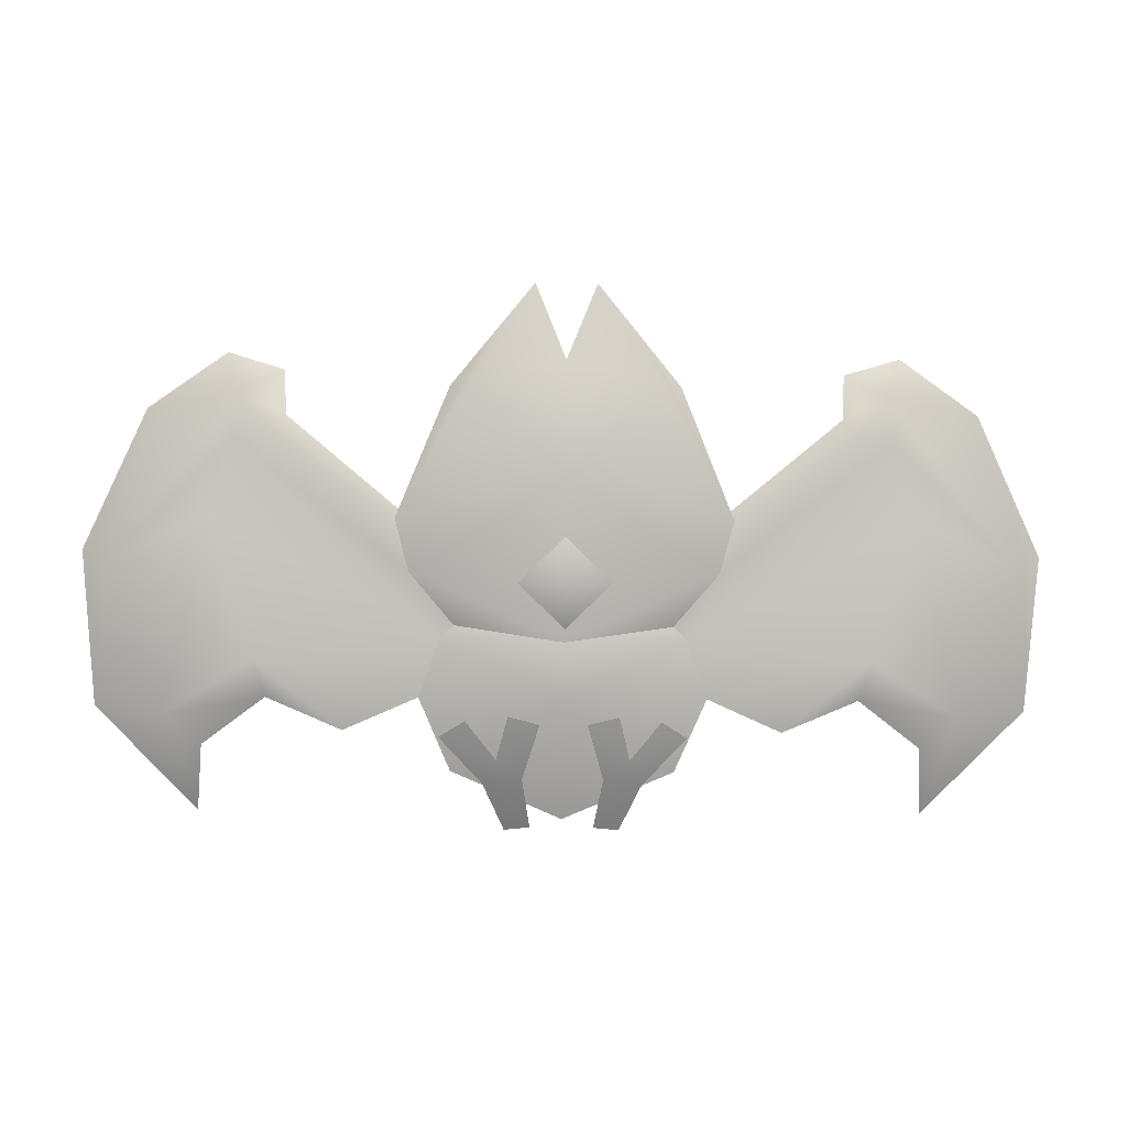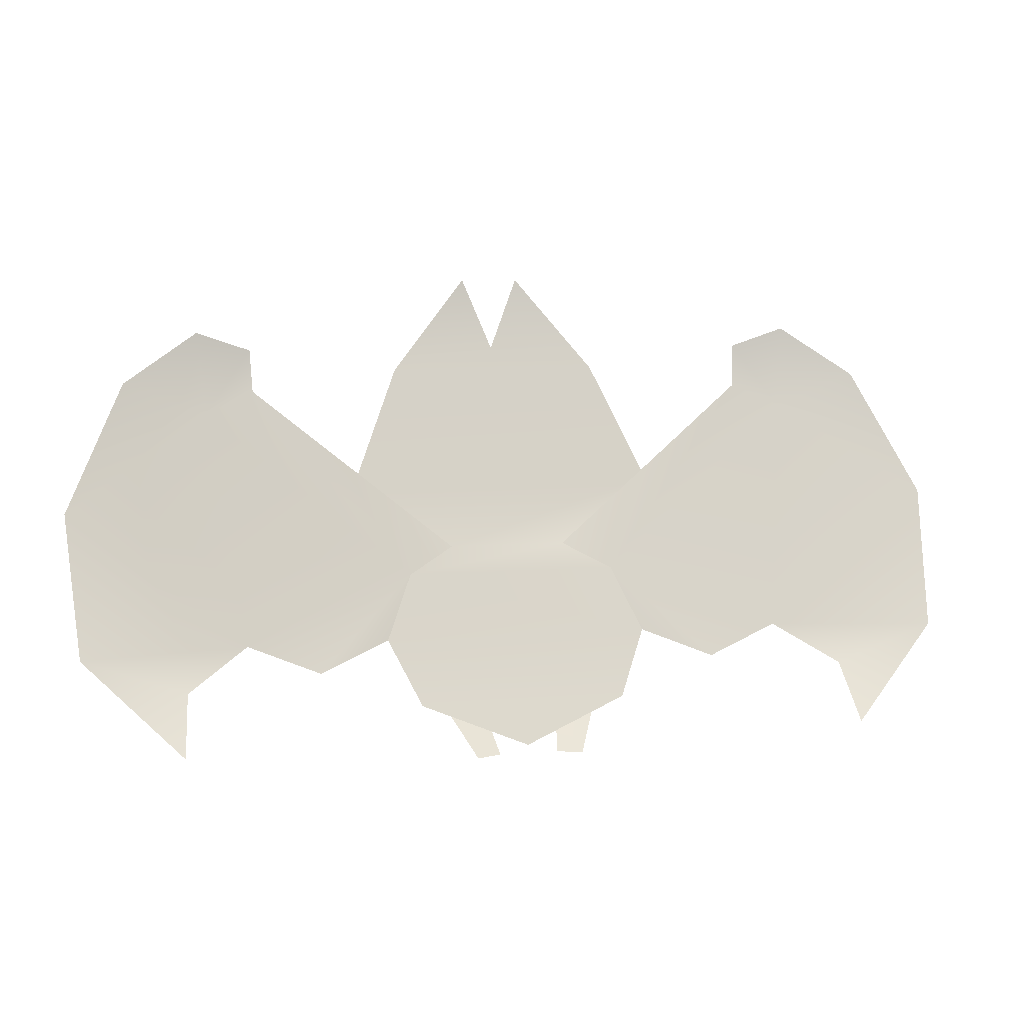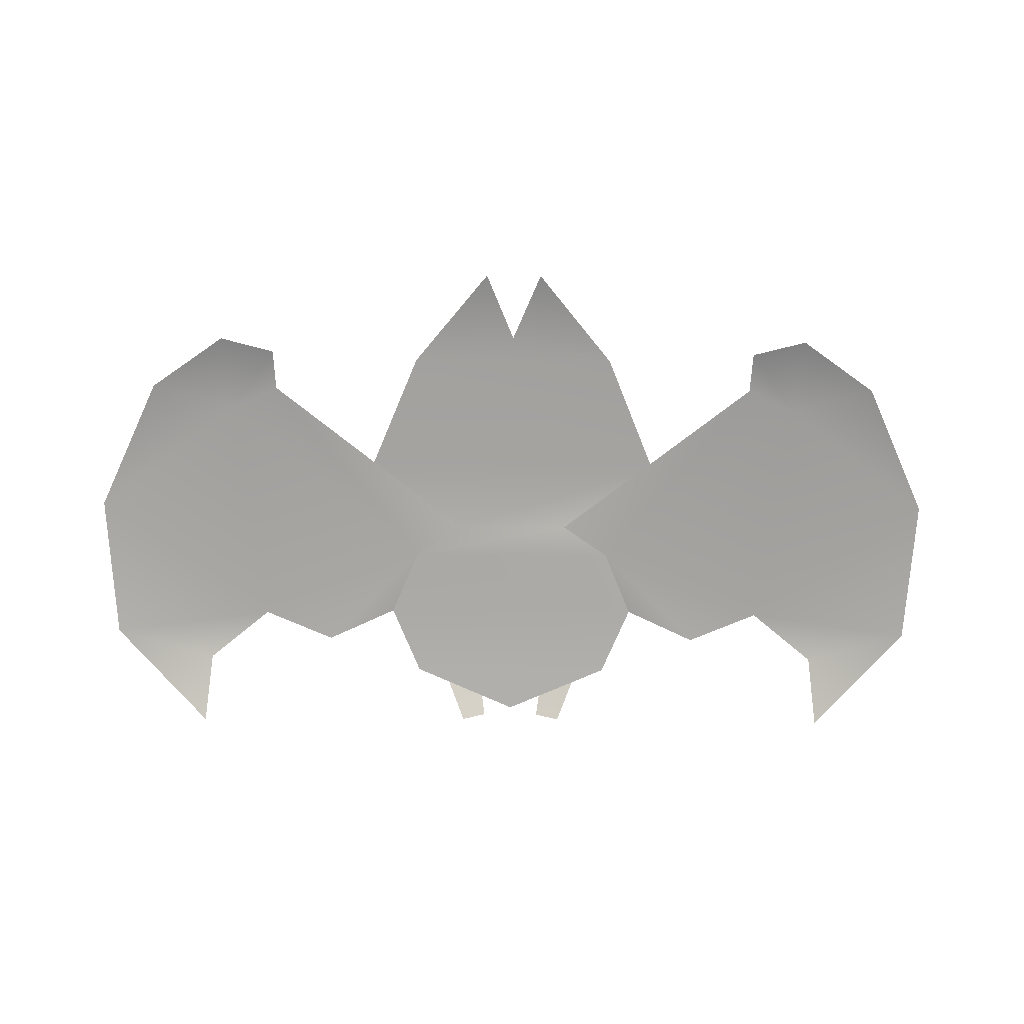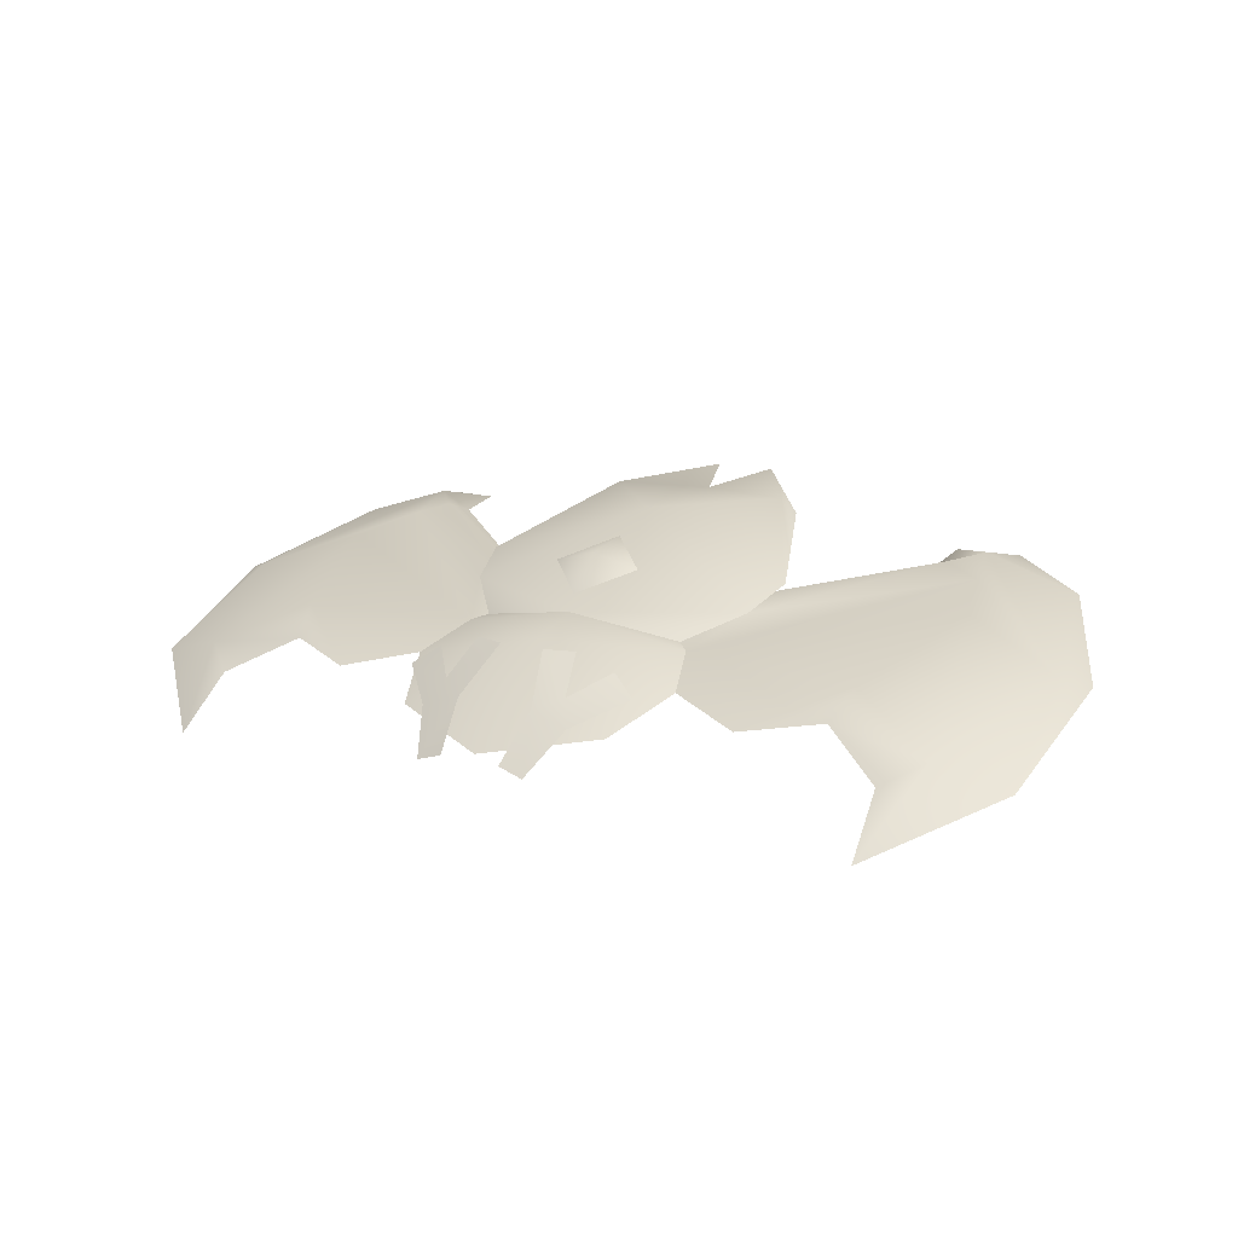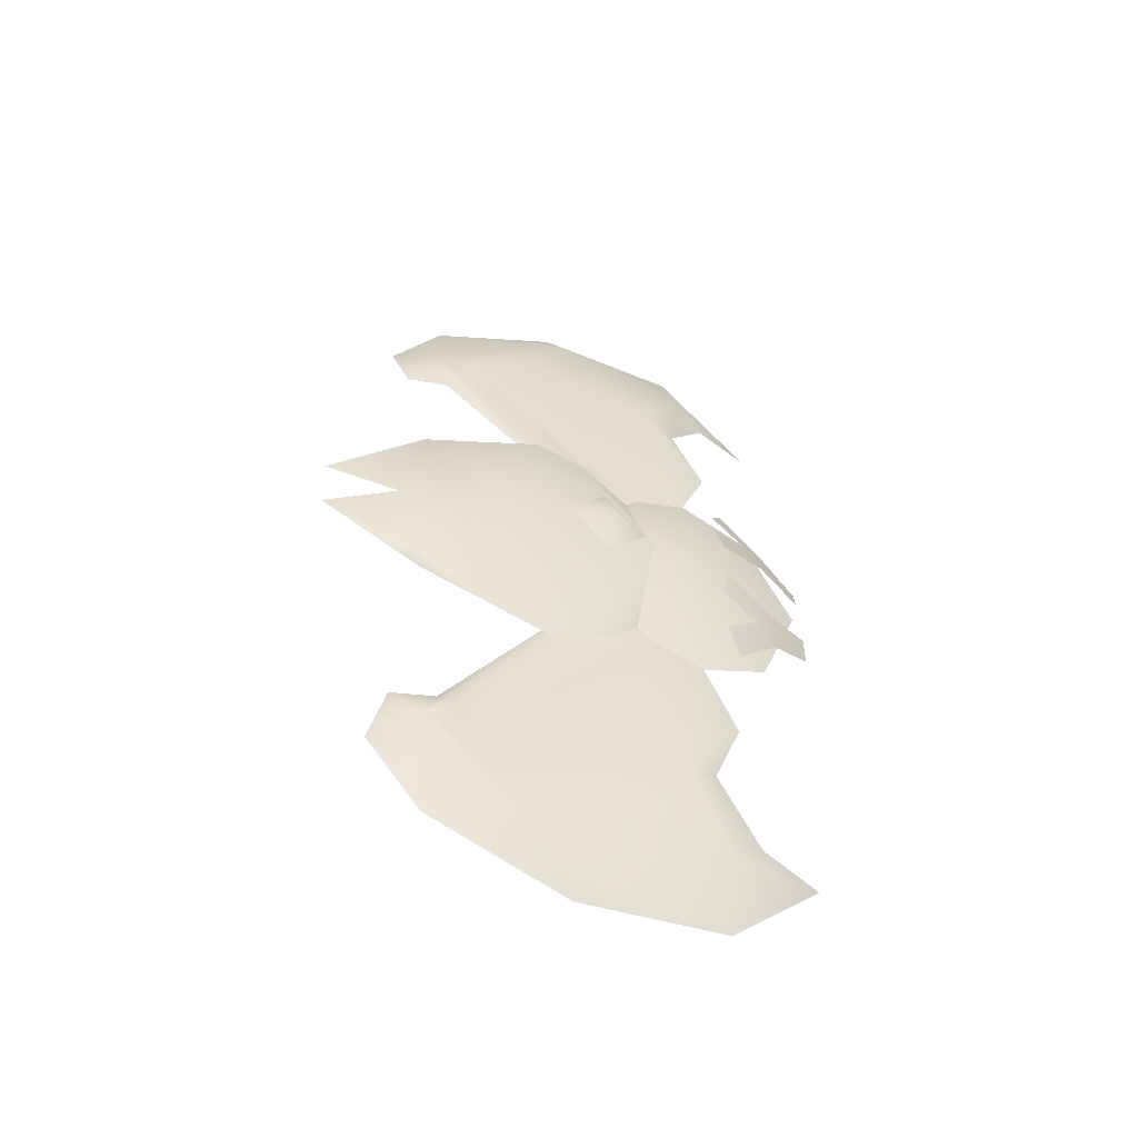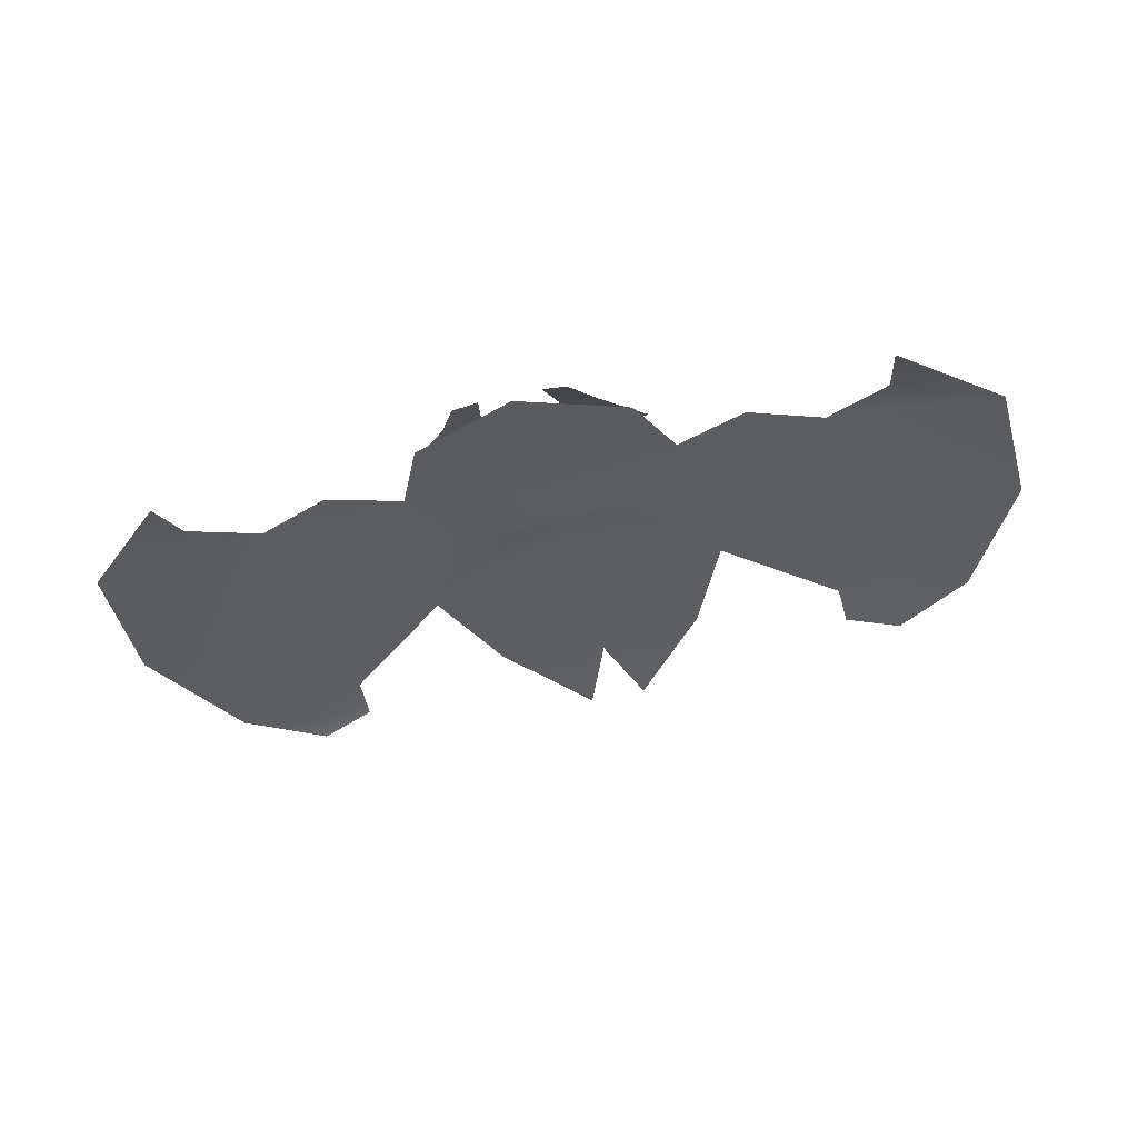
<metadata>
{"format":"obj","ext":"obj","renderer":"f3d","projection":"perspective","resolution":1024,"background":"white","views":[{"elev":-17.8,"azim":178.4,"up":"+Z"},{"elev":7.2,"azim":-13.3,"up":"+Z"},{"elev":-53.1,"azim":-0.5,"up":"+Y"},{"elev":13.2,"azim":-147.9,"up":"+Y"},{"elev":36.9,"azim":88.2,"up":"+Y"},{"elev":-58.6,"azim":-166.8,"up":"+Y"}]}
</metadata>
<code>
g Wing_Basabasa_LOD2
v 0.1697 1.144 -0.9148
v 0.1035 1.116 -0.9582
v 0.2039 1.085 -0.9633
v 0.1482 0.9825 -1.062
v 0.08152 1.003 -1.06
v 0.06013 1.229 -0.8433
v 0.1406 1.23 -0.8231
v 0.3166 1.147 -0.8565
v 0.2483 1.195 -0.8263
v -0.2798 1.221 -0.5828
v -0.3139 1.209 -0.6134
v -2.384e-07 1.272 -0.6405
v -2.384e-07 1.231 -0.7756
v 0.3139 1.209 -0.6134
v 0.2798 1.221 -0.5828
v -0.3688 1.147 -0.7535
v -0.287 1.066 -0.9264
v -2.384e-07 1.013 -1.039
v 0.287 1.066 -0.9264
v 0.3688 1.147 -0.7535
v -2.384e-07 1.272 -0.6405
v -0.3951 1.281 -0.4594
v -0.2798 1.221 -0.5828
v -2.384e-07 1.473 -0.2693
v 0.3951 1.281 -0.4594
v 0.2798 1.221 -0.5828
v -0.4302 1.335 -0.335
v 0.4302 1.335 -0.335
v -0.2434 1.482 -0.02153
v -2.384e-07 1.479 0.04146
v 0.2434 1.482 -0.02153
v 0.2926 1.447 -0.0188
v -0.2926 1.447 -0.0188
v -0.2926 1.447 -0.0188
v -0.2434 1.482 -0.02153
v -0.07951 1.509 0.2388
v -2.384e-07 1.479 0.04146
v -1.069 1.328 -0.04092
v -0.8636 1.378 0.09525
v -0.8446 1.348 -0.1293
v -0.7158 1.387 0.04494
v -0.7109 1.366 -0.06991
v -0.2926 1.212 -0.5814
v -0.1629 1.266 -0.5129
v -0.7598 1.132 -0.7512
v -0.5633 1.101 -0.8293
v -0.3688 1.147 -0.7535
v -1.236 1.199 -0.3816
v -1.208 1.043 -0.7535
v -0.9293 1.04 -0.8542
v -0.9466 0.9082 -0.9988
v -0.3951 1.281 -0.4594
v -0.1629 1.266 -0.5129
v -0.7497 1.386 -0.1107
v -0.7109 1.366 -0.06991
v -0.8242 1.404 -0.03183
v -0.8423 1.356 -0.1296
v -0.3139 1.209 -0.6134
v -1.168 1.221 -0.4208
v -1.069 1.328 -0.04092
v -0.7158 1.387 0.04494
v -0.8636 1.378 0.09525
v -1.236 1.199 -0.3816
v -1.208 1.043 -0.7535
v -0.2798 1.221 -0.5828
v -0.9466 0.9082 -0.9988
v -0.9293 1.04 -0.8542
v -1.023 1.093 -0.7867
v -1.208 1.043 -0.7535
v -1.168 1.221 -0.4208
v -0.7598 1.132 -0.7512
v -0.7876 1.202 -0.6691
v -0.5633 1.101 -0.8293
v -0.3688 1.147 -0.7535
v -0.3139 1.209 -0.6134
v -0.9034 1.316 -0.3196
v -0.8423 1.356 -0.1296
v -0.1629 1.266 -0.5129
v -0.3951 1.281 -0.4594
v -0.4302 1.335 -0.335
v 0.4302 1.335 -0.335
v 0.1629 1.266 -0.5129
v 0.3951 1.281 -0.4594
v -0.2926 1.212 -0.5814
v 0.2926 1.212 -0.5814
v 0.3688 1.147 -0.7535
v -0.3688 1.147 -0.7535
v 0.287 1.066 -0.9264
v -0.287 1.066 -0.9264
v -2.384e-07 1.013 -1.039
v -0.2926 1.447 -0.0188
v 0.2926 1.447 -0.0188
v -2.384e-07 1.479 0.04146
v -0.2926 1.447 -0.0188
v -0.07951 1.509 0.2388
v -2.384e-07 1.479 0.04146
v 0.07951 1.509 0.2388
v 0.2434 1.482 -0.02153
v 0.2926 1.447 -0.0188
v -2.384e-07 1.479 0.04146
v 0.7158 1.387 0.04494
v 0.8636 1.378 0.09525
v 0.8446 1.348 -0.1293
v 1.069 1.328 -0.04092
v 0.7109 1.366 -0.06991
v 0.2926 1.212 -0.5814
v 0.1629 1.266 -0.5129
v 1.236 1.199 -0.3816
v 0.7598 1.132 -0.7512
v 1.208 1.043 -0.7535
v 0.9293 1.04 -0.8542
v 0.5633 1.101 -0.8293
v 0.3688 1.147 -0.7535
v 0.9466 0.9082 -0.9988
v 1.168 1.221 -0.4208
v 1.208 1.043 -0.7535
v 1.236 1.199 -0.3816
v 1.069 1.328 -0.04092
v 0.8242 1.404 -0.03183
v 0.8423 1.356 -0.1296
v 0.7497 1.386 -0.1107
v 0.7109 1.366 -0.06991
v 0.7158 1.387 0.04494
v 0.8636 1.378 0.09525
v 0.1629 1.266 -0.5129
v 0.3951 1.281 -0.4594
v 0.3139 1.209 -0.6134
v 0.2798 1.221 -0.5828
v 0.3139 1.209 -0.6134
v 0.7876 1.202 -0.6691
v 0.9034 1.316 -0.3196
v 0.8423 1.356 -0.1296
v 1.168 1.221 -0.4208
v 1.023 1.093 -0.7867
v 0.7598 1.132 -0.7512
v 0.9293 1.04 -0.8542
v 0.9466 0.9082 -0.9988
v 1.208 1.043 -0.7535
v 0.5633 1.101 -0.8293
v 0.3688 1.147 -0.7535
v 0.07951 1.509 0.2388
v 0.2926 1.447 -0.0188
v -2.384e-07 1.479 0.04146
v -2.384e-07 1.4 -0.5321
v -0.1182 1.367 -0.5137
v -2.384e-07 1.313 -0.6184
v -2.384e-07 1.422 -0.4095
v 0.1182 1.367 -0.5137
v -0.1035 1.116 -0.9582
v -0.06013 1.229 -0.8433
v -0.1697 1.144 -0.9148
v -0.1406 1.23 -0.8231
v -0.2039 1.085 -0.9633
v -0.1482 0.9825 -1.062
v -0.08152 1.003 -1.06
v -0.3166 1.147 -0.8565
v -0.2483 1.195 -0.8263
g Wing_Basabasa_LOD2_0
f 3 2 1
f 2 3 4
f 2 4 5
f 6 1 2
f 6 7 1
f 8 3 1
f 8 1 9
f 12 11 10
f 12 13 11
f 12 14 13
f 12 15 14
f 13 16 11
f 13 17 16
f 13 18 17
f 19 18 13
f 13 14 20
f 19 13 20
f 23 22 21
f 22 24 21
f 21 24 25
f 21 25 26
f 22 27 24
f 24 28 25
f 27 29 24
f 24 29 30
f 24 30 31
f 28 24 31
f 32 28 31
f 27 33 29
f 36 35 34
f 35 36 37
f 40 39 38
f 39 40 41
f 42 41 40
f 43 42 40
f 43 44 42
f 45 43 40
f 46 43 45
f 46 47 43
f 48 40 38
f 48 45 40
f 45 48 49
f 45 49 50
f 49 51 50
f 54 53 52
f 54 55 53
f 56 55 54
f 57 56 54
f 57 54 52
f 57 52 58
f 56 57 59
f 59 60 56
f 55 56 61
f 62 61 56
f 62 56 60
f 59 63 60
f 63 59 64
f 52 65 58
f 68 67 66
f 68 66 69
f 68 69 70
f 68 71 67
f 68 72 71
f 72 73 71
f 72 74 73
f 75 74 72
f 75 72 76
f 72 68 76
f 68 70 76
f 70 77 76
f 76 77 75
f 80 79 78
f 78 81 80
f 78 82 81
f 83 81 82
f 82 78 84
f 82 84 85
f 86 85 84
f 86 84 87
f 88 86 87
f 88 87 89
f 90 88 89
f 81 91 80
f 81 92 91
f 92 93 91
f 96 95 94
f 99 98 97
f 98 100 97
f 103 102 101
f 103 104 102
f 101 105 103
f 105 106 103
f 105 107 106
f 103 108 104
f 103 109 108
f 103 106 109
f 110 108 109
f 110 109 111
f 106 112 109
f 106 113 112
f 114 110 111
f 117 116 115
f 118 117 115
f 118 115 119
f 119 115 120
f 119 120 121
f 122 119 121
f 123 119 122
f 123 124 119
f 118 119 124
f 122 121 125
f 121 126 125
f 126 121 120
f 127 126 120
f 127 128 126
f 131 130 129
f 131 129 132
f 132 133 131
f 133 134 131
f 131 134 130
f 134 135 130
f 134 136 135
f 136 134 137
f 134 138 137
f 133 138 134
f 130 135 139
f 130 139 140
f 130 140 129
f 143 142 141
f 146 145 144
f 145 147 144
f 147 148 144
f 148 146 144
f 151 150 149
f 151 152 150
f 149 153 151
f 149 154 153
f 149 155 154
f 151 153 156
f 151 156 157

</code>
